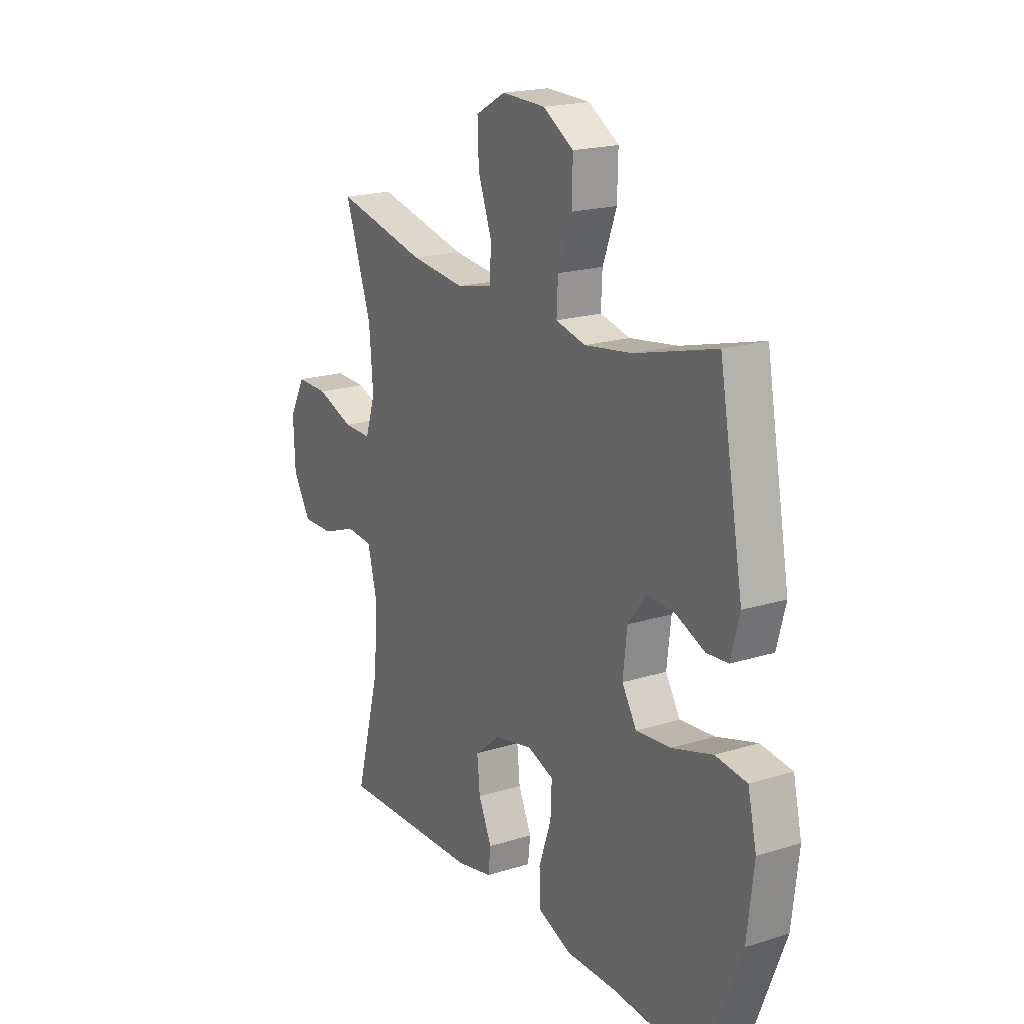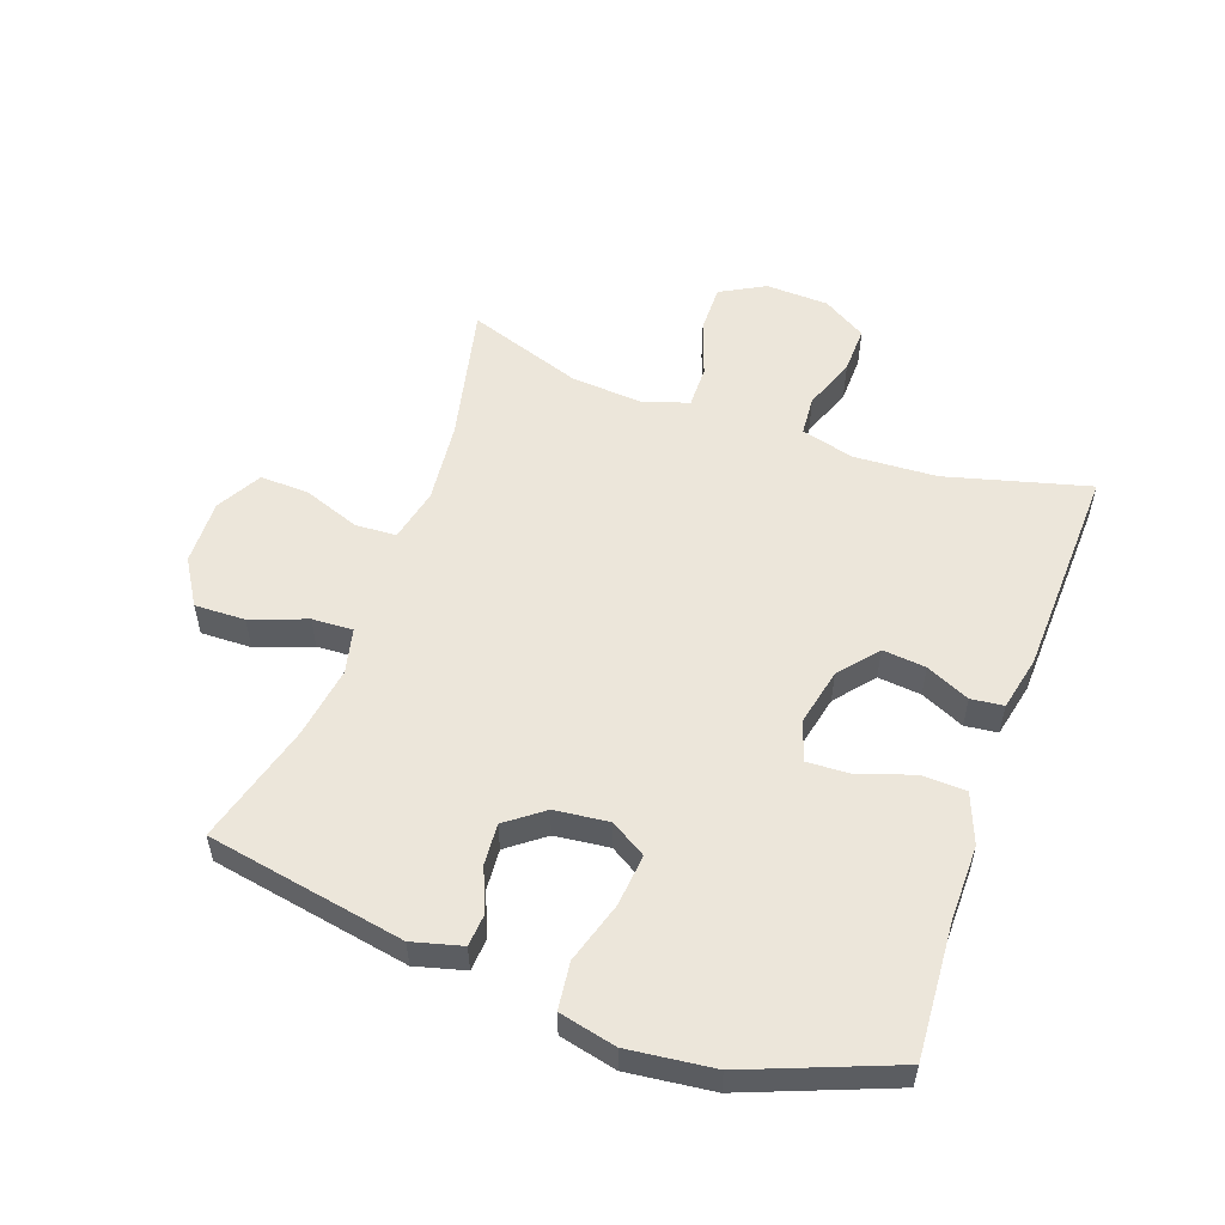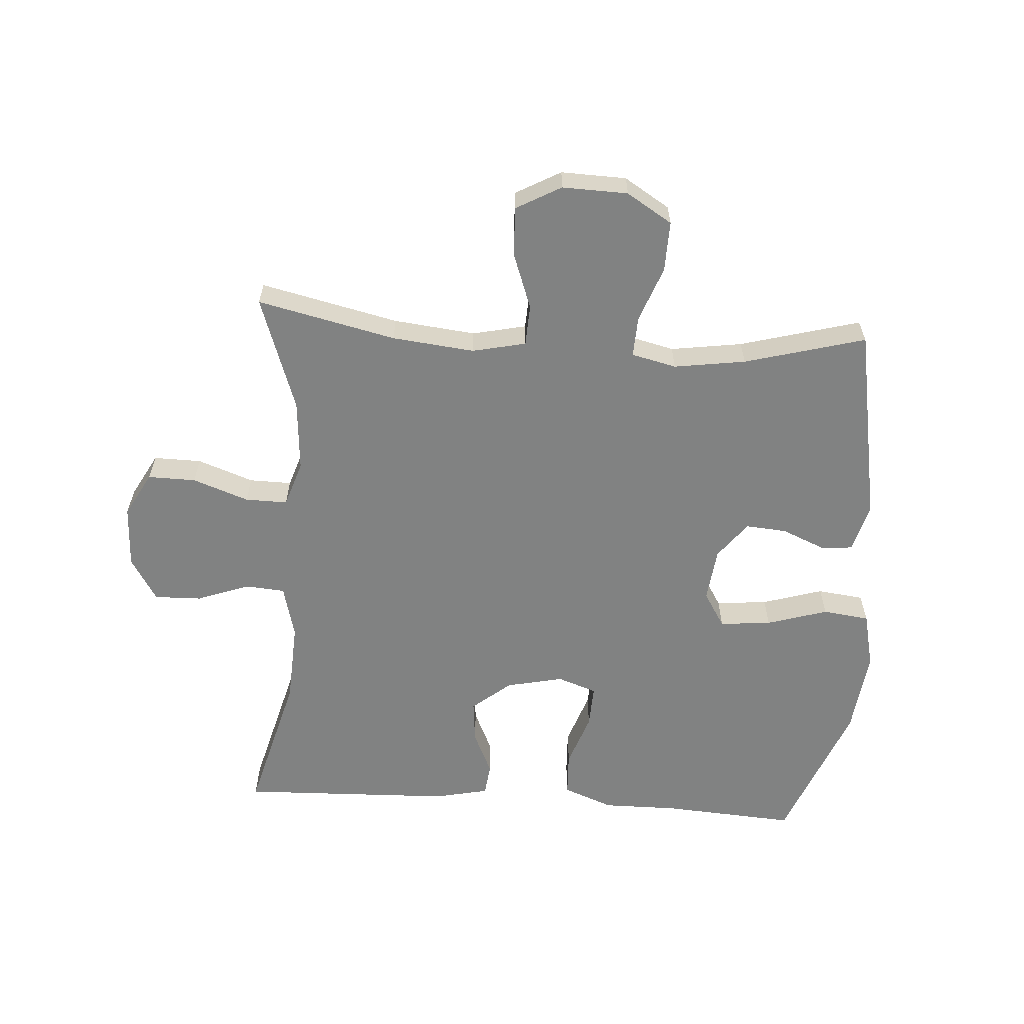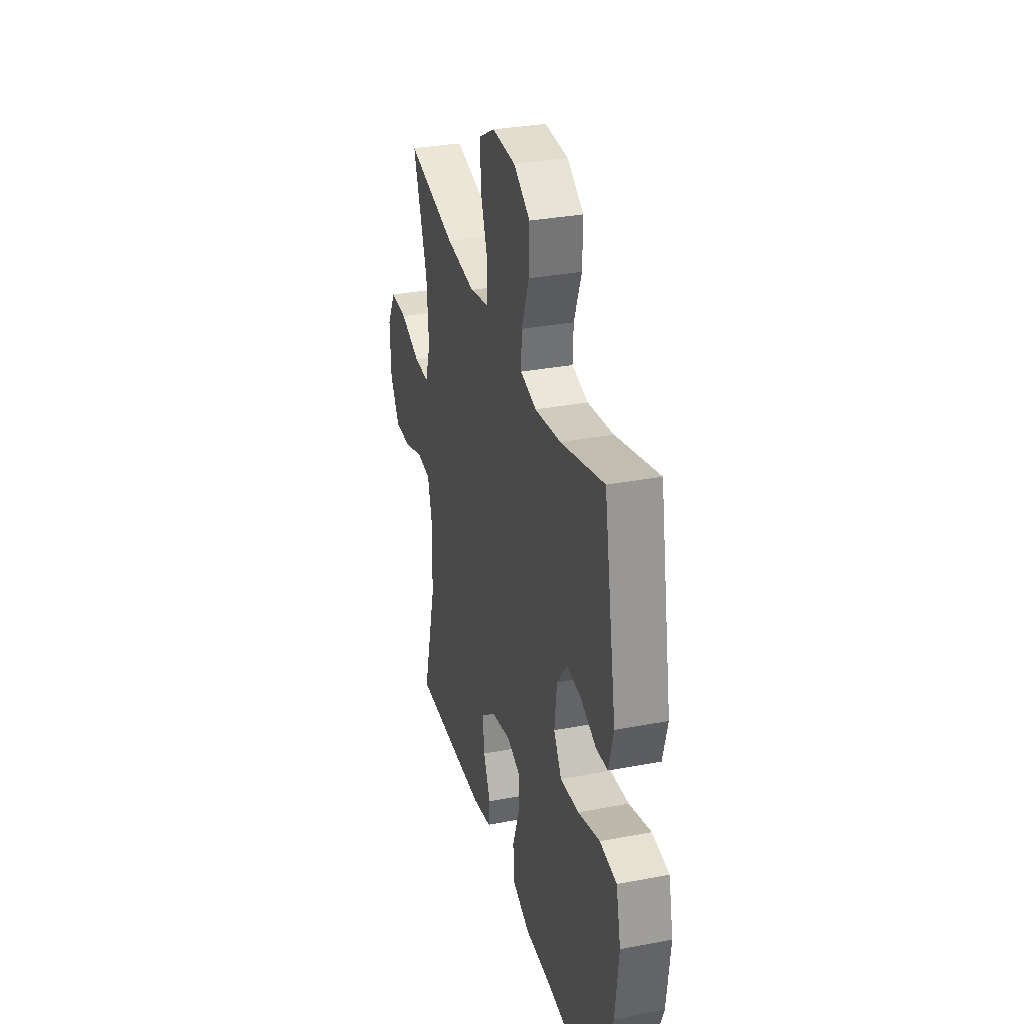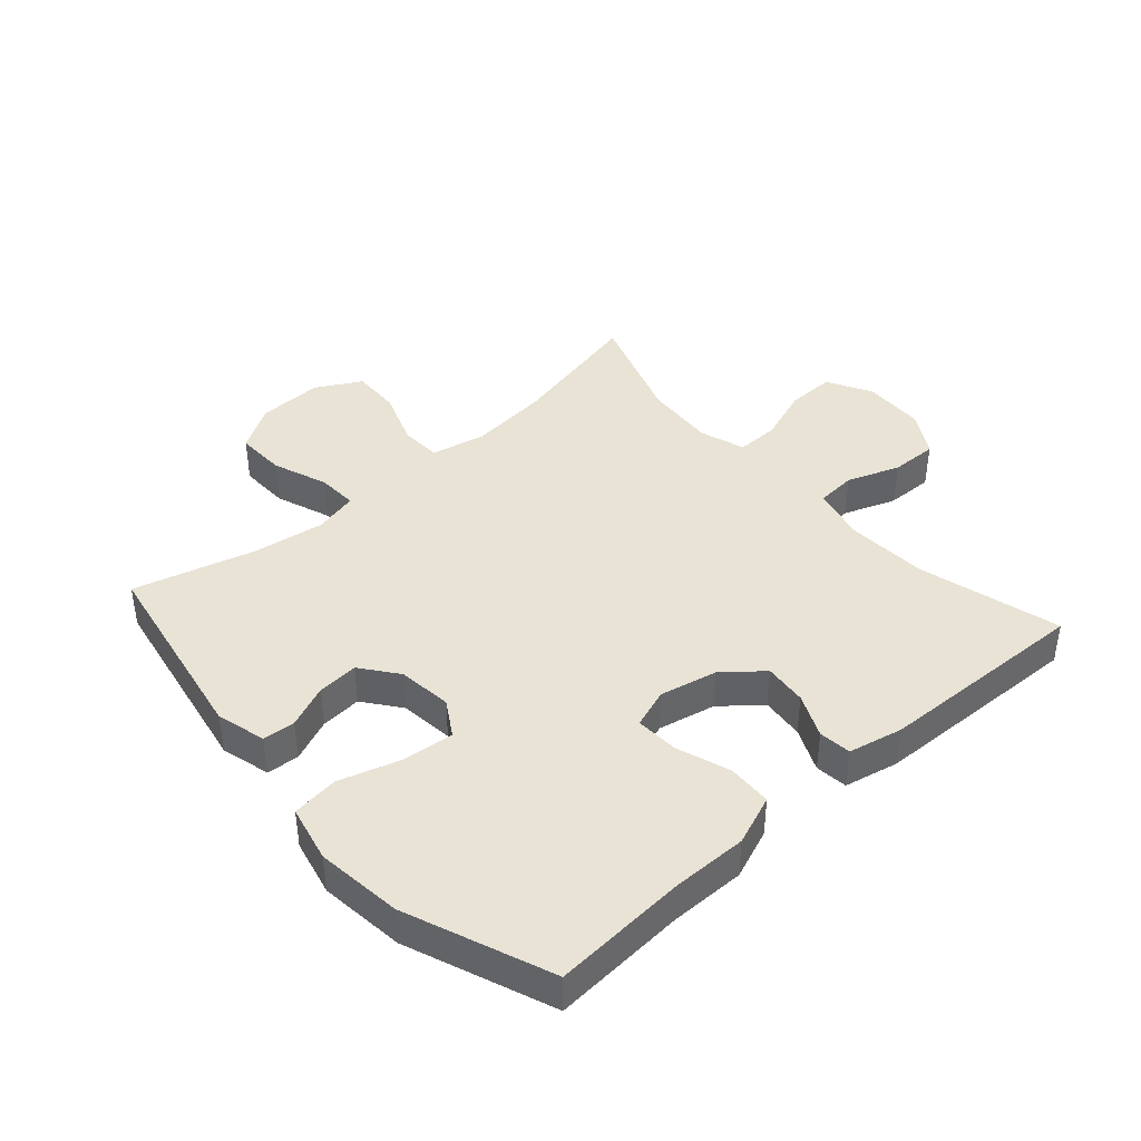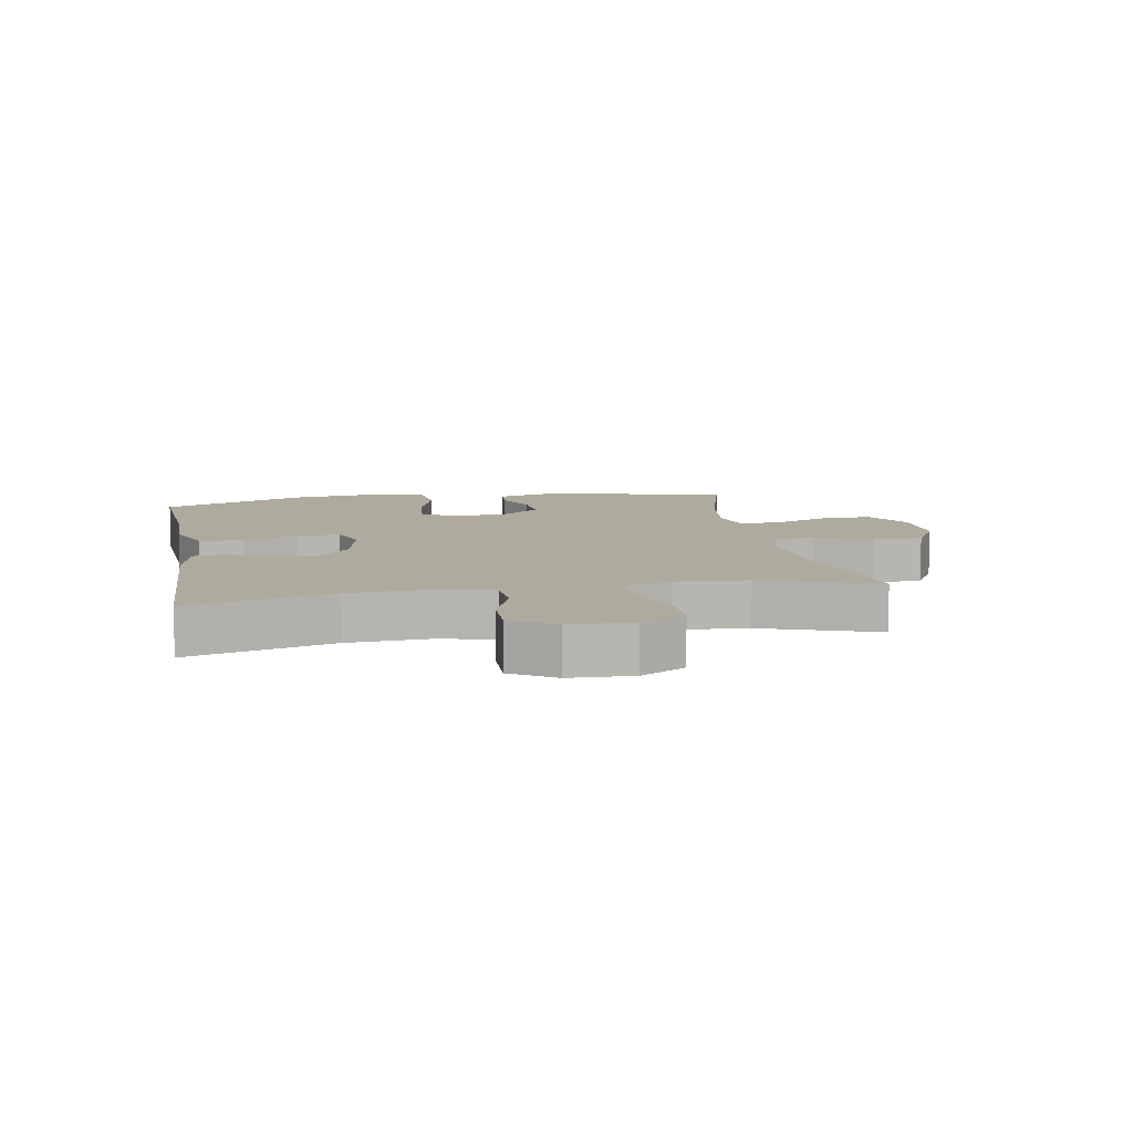
<metadata>
{"format":"obj","ext":"obj","renderer":"f3d","projection":"perspective","resolution":1024,"background":"white","views":[{"elev":19.5,"azim":59.8,"up":"+Z"},{"elev":54.4,"azim":109.7,"up":"+Y"},{"elev":-60.6,"azim":-3.9,"up":"+Y"},{"elev":32.3,"azim":75.1,"up":"+Z"},{"elev":41.2,"azim":138.4,"up":"+Y"},{"elev":9.3,"azim":-100.3,"up":"+Y"}]}
</metadata>
<code>
v 0.5 0.07 0.5
v 0.558 0.07 0.183
v 0.537 0.07 0.104
v 0.485 0.07 0.1
v 0.416 0.07 0.129
v 0.35 0.07 0.134
v 0.305 0.07 0.075
v 0.295 0.07 -0.012
v 0.33 0.07 -0.069
v 0.413 0.07 -0.061
v 0.511 0.07 -0.031
v 0.586 0.07 -0.04
v 0.607 0.07 -0.131
v 0.591 0.07 -0.268
v 0.5 0.07 -0.5
v 0.285 0.07 -0.486
v 0.164 0.07 -0.487
v 0.084 0.07 -0.456
v 0.081 0.07 -0.385
v 0.111 0.07 -0.298
v 0.114 0.07 -0.229
v 0.051 0.07 -0.207
v -0.041 0.07 -0.227
v -0.103 0.07 -0.278
v -0.096 0.07 -0.347
v -0.064 0.07 -0.417
v -0.07 0.07 -0.469
v -0.157 0.07 -0.488
v -0.5 0.07 -0.5
v -0.439 0.07 -0.271
v -0.432 0.07 -0.139
v -0.454 0.07 -0.053
v -0.518 0.07 -0.048
v -0.602 0.07 -0.079
v -0.678 0.07 -0.081
v -0.721 0.07 -0.011
v -0.725 0.07 0.09
v -0.686 0.07 0.161
v -0.609 0.07 0.16
v -0.519 0.07 0.128
v -0.451 0.07 0.127
v -0.427 0.07 0.2
v -0.436 0.07 0.315
v -0.5 0.07 0.5
v -0.278 0.07 0.45
v -0.146 0.07 0.436
v -0.06 0.07 0.455
v -0.057 0.07 0.521
v -0.09 0.07 0.611
v -0.093 0.07 0.69
v -0.021 0.07 0.73
v 0.084 0.07 0.727
v 0.157 0.07 0.682
v 0.155 0.07 0.601
v 0.122 0.07 0.512
v 0.119 0.07 0.447
v 0.191 0.07 0.43
v 0.306 0.07 0.447
v 0.5 0 0.5
v 0.558 0 0.183
v 0.537 0 0.104
v 0.485 0 0.1
v 0.416 0 0.129
v 0.35 0 0.134
v 0.305 0 0.075
v 0.295 0 -0.012
v 0.33 0 -0.069
v 0.413 0 -0.061
v 0.511 0 -0.031
v 0.586 0 -0.04
v 0.607 0 -0.131
v 0.591 0 -0.268
v 0.5 0 -0.5
v 0.285 0 -0.486
v 0.164 0 -0.487
v 0.084 0 -0.456
v 0.081 0 -0.385
v 0.111 0 -0.298
v 0.114 0 -0.229
v 0.051 0 -0.207
v -0.041 0 -0.227
v -0.103 0 -0.278
v -0.096 0 -0.347
v -0.064 0 -0.417
v -0.07 0 -0.469
v -0.157 0 -0.488
v -0.5 0 -0.5
v -0.439 0 -0.271
v -0.432 0 -0.139
v -0.454 0 -0.053
v -0.518 0 -0.048
v -0.602 0 -0.079
v -0.678 0 -0.081
v -0.721 0 -0.011
v -0.725 0 0.09
v -0.686 0 0.161
v -0.609 0 0.16
v -0.519 0 0.128
v -0.451 0 0.127
v -0.427 0 0.2
v -0.436 0 0.315
v -0.5 0 0.5
v -0.278 0 0.45
v -0.146 0 0.436
v -0.06 0 0.455
v -0.057 0 0.521
v -0.09 0 0.611
v -0.093 0 0.69
v -0.021 0 0.73
v 0.084 0 0.727
v 0.157 0 0.682
v 0.155 0 0.601
v 0.122 0 0.512
v 0.119 0 0.447
v 0.191 0 0.43
v 0.306 0 0.447
f 53 54 55
f 52 53 55
f 51 52 55
f 50 51 55
f 49 50 55
f 48 49 55
f 47 48 55 56
f 46 47 56 57
f 43 44 45
f 42 43 45 46
f 41 42 46 57
f 38 39 40
f 37 38 40
f 36 37 40
f 35 36 40
f 34 35 40
f 33 34 40
f 32 33 40 41
f 41 57 58
f 32 41 58
f 31 32 58
f 28 29 30
f 27 28 30
f 26 27 30
f 25 26 30
f 24 25 30 31
f 18 19 20
f 17 18 20
f 16 17 20
f 16 20 21
f 15 16 21
f 14 15 21
f 13 14 21
f 12 13 21
f 11 12 21
f 10 11 21
f 9 10 21 22
f 3 4 5
f 2 3 5
f 1 2 5
f 58 1 5
f 58 5 6
f 58 6 7
f 31 58 7
f 24 31 7
f 23 24 7
f 8 9 22 23
f 7 8 23
f 113 112 111
f 113 111 110
f 113 110 109
f 113 109 108
f 113 108 107
f 113 107 106
f 114 113 106 105
f 115 114 105 104
f 103 102 101
f 104 103 101 100
f 115 104 100 99
f 98 97 96
f 98 96 95
f 98 95 94
f 98 94 93
f 98 93 92
f 98 92 91
f 99 98 91 90
f 116 115 99
f 116 99 90
f 116 90 89
f 88 87 86
f 88 86 85
f 88 85 84
f 88 84 83
f 89 88 83 82
f 78 77 76
f 78 76 75
f 78 75 74
f 79 78 74
f 79 74 73
f 79 73 72
f 79 72 71
f 79 71 70
f 79 70 69
f 79 69 68
f 80 79 68 67
f 63 62 61
f 63 61 60
f 63 60 59
f 63 59 116
f 64 63 116
f 65 64 116
f 65 116 89
f 65 89 82
f 65 82 81
f 81 80 67 66
f 81 66 65
f 1 59 60 2
f 2 60 61 3
f 3 61 62 4
f 4 62 63 5
f 5 63 64 6
f 6 64 65 7
f 7 65 66 8
f 8 66 67 9
f 9 67 68 10
f 10 68 69 11
f 11 69 70 12
f 12 70 71 13
f 13 71 72 14
f 14 72 73 15
f 15 73 74 16
f 16 74 75 17
f 17 75 76 18
f 18 76 77 19
f 19 77 78 20
f 20 78 79 21
f 21 79 80 22
f 22 80 81 23
f 23 81 82 24
f 24 82 83 25
f 25 83 84 26
f 26 84 85 27
f 27 85 86 28
f 28 86 87 29
f 29 87 88 30
f 30 88 89 31
f 31 89 90 32
f 32 90 91 33
f 33 91 92 34
f 34 92 93 35
f 35 93 94 36
f 36 94 95 37
f 37 95 96 38
f 38 96 97 39
f 39 97 98 40
f 40 98 99 41
f 41 99 100 42
f 42 100 101 43
f 43 101 102 44
f 44 102 103 45
f 45 103 104 46
f 46 104 105 47
f 47 105 106 48
f 48 106 107 49
f 49 107 108 50
f 50 108 109 51
f 51 109 110 52
f 52 110 111 53
f 53 111 112 54
f 54 112 113 55
f 55 113 114 56
f 56 114 115 57
f 57 115 116 58
f 58 116 59 1

</code>
